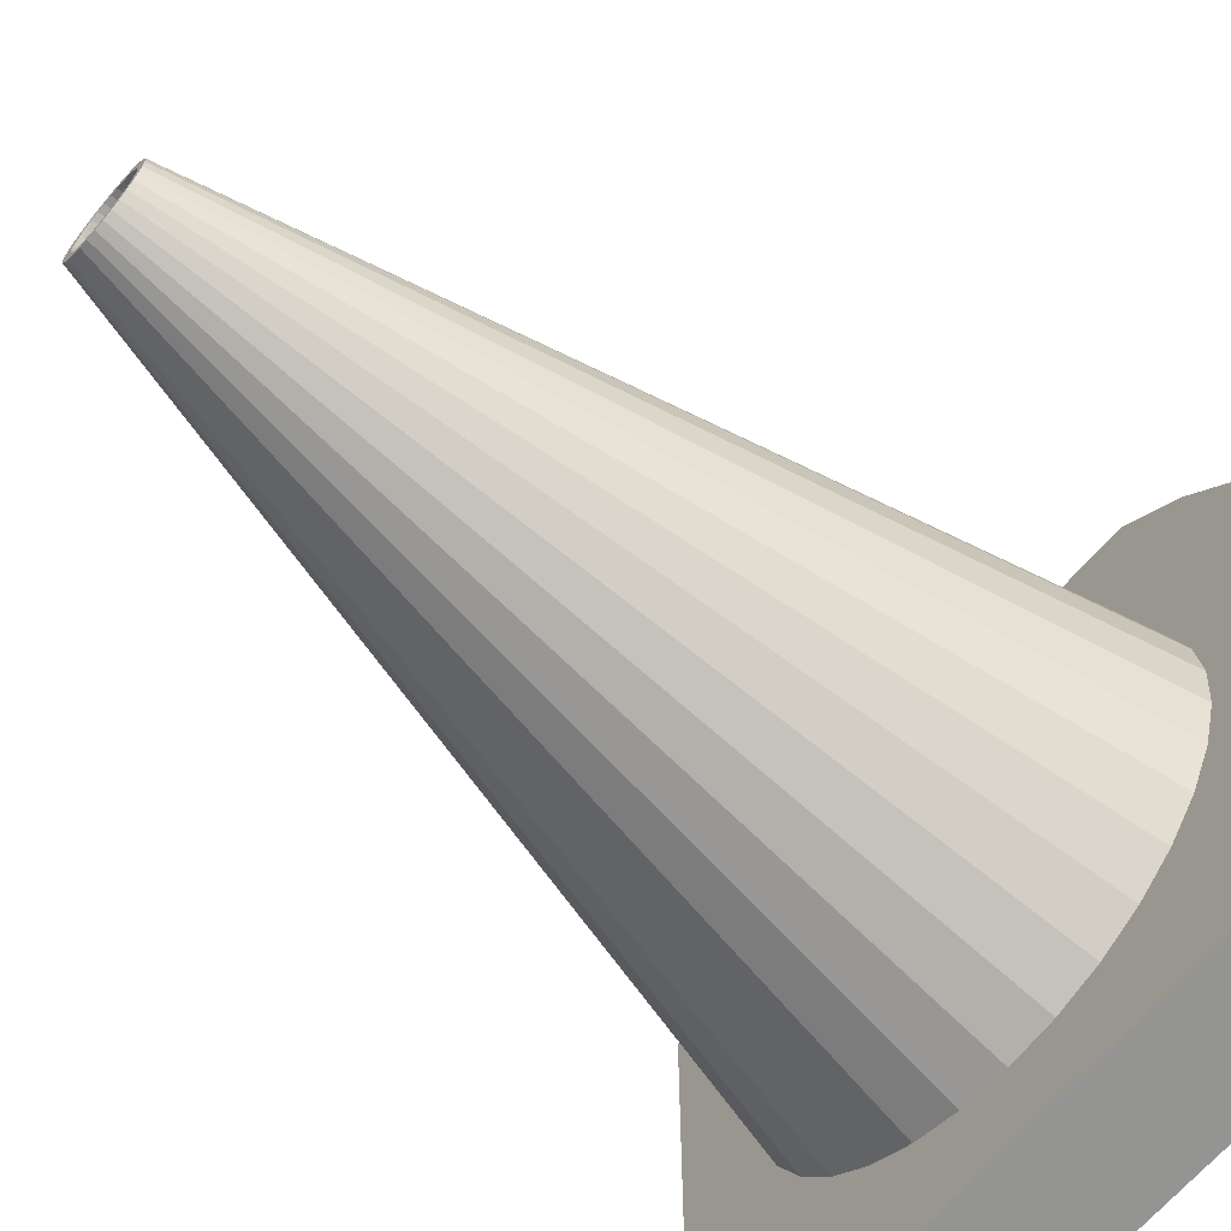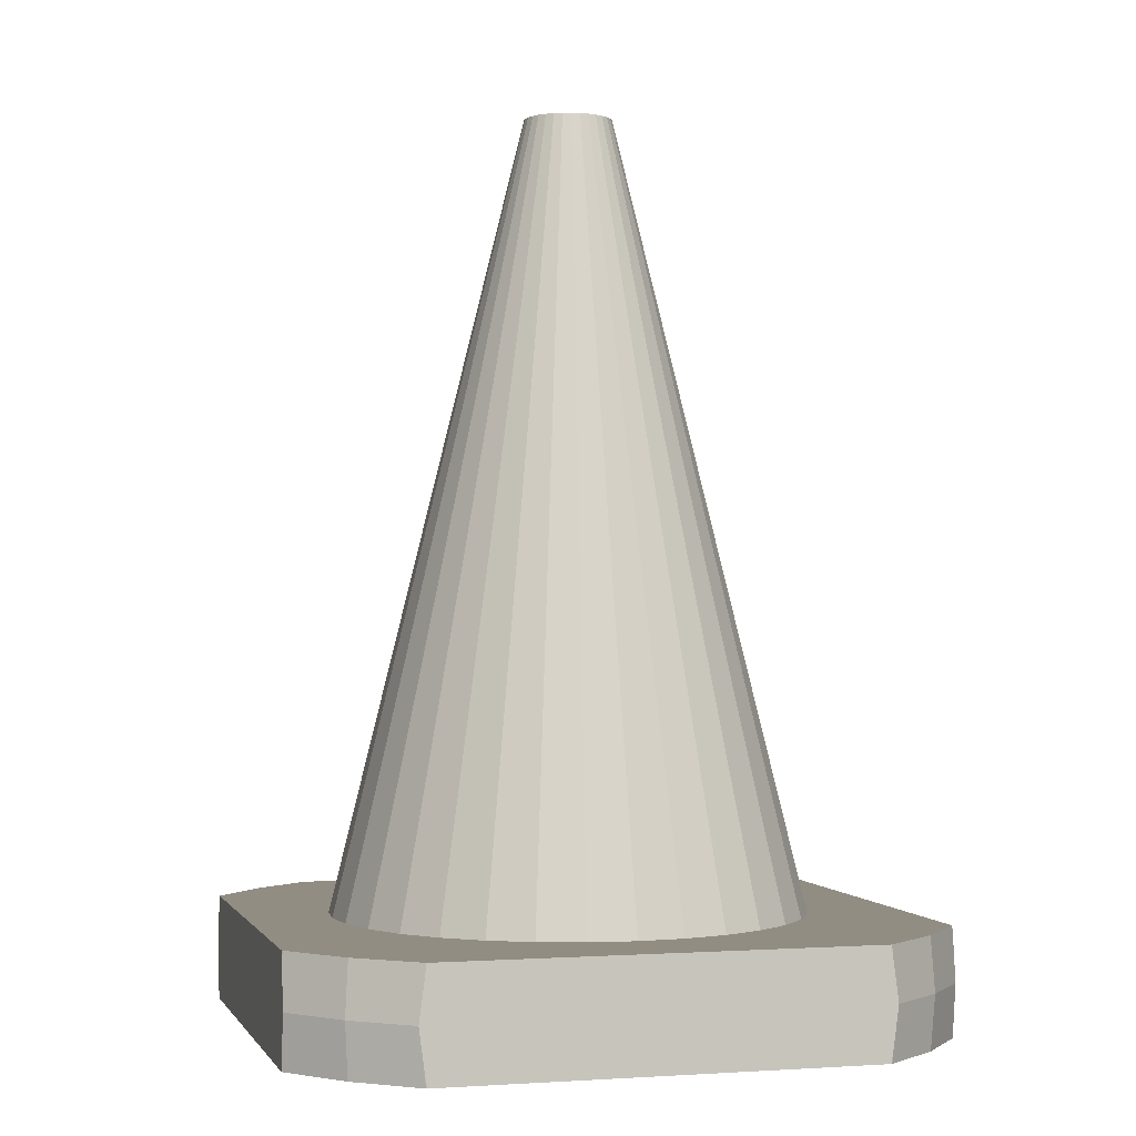
<metadata>
{"format":"obj","ext":"obj","renderer":"f3d","projection":"perspective","resolution":1024,"background":"white","views":[{"elev":-66.9,"azim":-130.7,"up":"+Z"},{"elev":-0.9,"azim":74.6,"up":"+Y"}]}
</metadata>
<code>
o Cone
v 0.008127 0.4162 -0.04086
v 0 0.4162 -0.04166
v 0.01594 0.4162 -0.03849
v 0.02314 0.4162 -0.03464
v 0.02946 0.4162 -0.02946
v 0.03464 0.4162 -0.02314
v 0.03849 0.4162 -0.01594
v 0.04086 0.4162 -0.008127
v 0.04166 0.4162 0
v -0.1415 -0.3238 0
v -0.1387 -0.3238 -0.0276
v 0.04086 0.4162 0.008127
v -0.1387 -0.3238 0.0276
v 0.03849 0.4162 0.01594
v -0.1176 -0.3238 0.07859
v 0.03464 0.4162 0.02314
v 0.02946 0.4162 0.02946
v -0.1176 -0.3238 -0.07859
v -0.1 -0.3238 0.1
v 0.02314 0.4162 0.03464
v 0.01594 0.4162 0.03849
v -0.1307 -0.3238 0.05414
v -0.1307 -0.3238 -0.05414
v 0.008127 0.4162 0.04086
v -0.07859 -0.3238 -0.1176
v 0 0.4162 0.04166
v -0.008127 0.4162 0.04086
v -0.0276 -0.3238 -0.1387
v -0.05414 -0.3238 -0.1307
v -0.01594 0.4162 0.03849
v -0.02314 0.4162 0.03464
v 0.0276 -0.3238 -0.1387
v -0.02946 0.4162 0.02946
v 0.1 -0.3238 -0.1
v -0.03464 0.4162 0.02314
v 0.07859 -0.3238 -0.1176
v 0.05414 -0.3238 -0.1307
v -0.03849 0.4162 0.01594
v 0 -0.3238 -0.1415
v -0.04086 0.4162 0.008127
v -0.04166 0.4162 0
v -0.1 -0.3238 -0.1
v -0.07859 -0.3238 0.1176
v -0.04086 0.4162 -0.008127
v -0.03849 0.4162 -0.01594
v -0.0276 -0.3238 0.1387
v -0.03464 0.4162 -0.02314
v -0.05414 -0.3238 0.1307
v -0.02946 0.4162 -0.02946
v 0.0276 -0.3238 0.1387
v -0.02314 0.4162 -0.03464
v 0.07859 -0.3238 0.1176
v -0.01594 0.4162 -0.03849
v 0.05414 -0.3238 0.1307
v -0.008127 0.4162 -0.04086
v 0 -0.3238 0.1415
v 0.1176 -0.3238 0.07859
v 0 -0.4138 -0.1546
v 0.1176 -0.3238 -0.07859
v 0.1415 -0.3238 0
v -0.03016 -0.4138 -0.1516
v 0.1387 -0.3238 0.0276
v 0.03016 -0.4138 -0.1516
v 0.08588 -0.4138 -0.1285
v 0.1387 -0.3238 -0.0276
v 0.1307 -0.3238 0.05414
v 0.08588 -0.4138 0.1285
v 0.1307 -0.3238 -0.05414
v 0.1 -0.3238 0.1
v 0.1093 -0.4138 0.1093
v 0.1285 -0.4138 -0.08588
v 0.1285 -0.4138 0.08588
v 0.1546 -0.4138 0
v 0.1516 -0.4138 -0.03016
v 0.1516 -0.4138 0.03016
v 0.1093 -0.4138 -0.1093
v -0.1546 -0.4138 0
v -0.1516 -0.4138 0.03016
v -0.1516 -0.4138 -0.03016
v -0.1285 -0.4138 0.08588
v -0.1285 -0.4138 -0.08588
v -0.1093 -0.4138 0.1093
v -0.08588 -0.4138 0.1285
v -0.08588 -0.4138 -0.1285
v 0 -0.4138 0.1546
v -0.03016 -0.4138 0.1516
v 0.03016 -0.4138 0.1516
v -0.1093 -0.4138 -0.1093
v -0.03357 0.4162 0
v -0.03293 0.4162 0.006549
v -0.03293 0.4162 -0.006549
v -0.03102 0.4162 0.01285
v -0.03102 0.4162 -0.01285
v -0.006549 0.4162 0.03293
v -0.01285 0.4162 0.03102
v 0.006549 0.4162 0.03293
v 0 0.4162 0.03357
v 0.01285 0.4162 0.03102
v 0.03102 0.4162 0.01285
v 0.03102 0.4162 -0.01285
v 0.03357 0.4162 0
v 0.03293 0.4162 0.006549
v 0.03293 0.4162 -0.006549
v -0.006549 0.4162 -0.03293
v -0.01285 0.4162 -0.03102
v 0 0.4162 -0.03357
v 0.006549 0.4162 -0.03293
v 0.01285 0.4162 -0.03102
v -0.02374 0.4162 0.02374
v -0.02791 0.4162 0.01865
v -0.02791 0.4162 -0.01865
v -0.01865 0.4162 0.02791
v 0.02374 0.4162 0.02374
v 0.01865 0.4162 0.02791
v -0.02374 0.4162 -0.02374
v -0.01865 0.4162 -0.02791
v 0.01865 0.4162 -0.02791
v 0.02791 0.4162 0.01865
v 0.02791 0.4162 -0.01865
v 0.02374 0.4162 -0.02374
v 0 -0.3238 -0.223
v 0.04351 -0.3238 -0.2187
v 0.08534 -0.3238 -0.206
v 0.1239 -0.3238 -0.1854
v 0.1577 -0.3238 -0.1577
v 0.1854 -0.3238 -0.1239
v 0.206 -0.3238 -0.08534
v 0.2187 -0.3238 -0.04351
v 0.223 -0.3238 0
v 0.2187 -0.3238 0.04351
v 0.206 -0.3238 0.08534
v 0.1854 -0.3238 0.1239
v 0.1577 -0.3238 0.1577
v 0.1239 -0.3238 0.1854
v 0.08534 -0.3238 0.206
v 0.04351 -0.3238 0.2187
v 0 -0.3238 0.223
v -0.04351 -0.3238 0.2187
v -0.08534 -0.3238 0.206
v -0.1239 -0.3238 0.1854
v -0.1577 -0.3238 0.1577
v -0.1854 -0.3238 0.1239
v -0.206 -0.3238 0.08534
v -0.2187 -0.3238 0.04351
v -0.223 -0.3238 0
v -0.2187 -0.3238 -0.04351
v -0.206 -0.3238 -0.08534
v -0.1854 -0.3238 -0.1239
v -0.1577 -0.3238 -0.1577
v -0.1239 -0.3238 -0.1854
v -0.08534 -0.3238 -0.206
v 0.1449 -0.4138 -0.0523
v -0.1419 -0.4138 0.06082
v -0.1285 -0.4138 0.08588
v 0.1516 -0.4138 -0.03016
v 0.1546 -0.4138 0
v -0.1093 -0.4138 0.1093
v -0.08588 -0.4138 0.1285
v -0.06267 -0.4138 0.1409
v 0.1516 -0.4138 0.03016
v 0.1444 -0.4138 0.05411
v -0.03016 -0.4138 0.1516
v -0.05411 -0.4138 0.1444
v 0.1409 -0.4138 0.06267
v 0.1285 -0.4138 0.08588
v 0.1093 -0.4138 0.1093
v 0 -0.4138 0.1546
v 0.03016 -0.4138 0.1516
v 0.08588 -0.4138 0.1285
v 0.0523 -0.4138 0.1449
v 0.06082 -0.4138 0.1419
v -0.1449 -0.4138 0.0523
v 0.1419 -0.4138 -0.06082
v 0.1285 -0.4138 -0.08588
v -0.1516 -0.4138 0.03016
v -0.1546 -0.4138 0
v 0.1093 -0.4138 -0.1093
v 0.08588 -0.4138 -0.1285
v 0.06267 -0.4138 -0.1409
v -0.1516 -0.4138 -0.03016
v -0.1444 -0.4138 -0.05411
v 0.03016 -0.4138 -0.1516
v 0.05411 -0.4138 -0.1444
v -0.1285 -0.4138 -0.08588
v -0.1409 -0.4138 -0.06267
v -0.1093 -0.4138 -0.1093
v 0 -0.4138 -0.1546
v -0.03016 -0.4138 -0.1516
v -0.08588 -0.4138 -0.1285
v -0.0523 -0.4138 -0.1449
v -0.06082 -0.4138 -0.1419
v -0.04351 -0.3238 -0.2187
v 0.05733 -0.3811 -0.1384
v 0.0631 -0.4059 -0.1394
v 0.05793 -0.3917 -0.1399
v 0.1384 -0.3811 -0.05733
v 0.1398 -0.3919 -0.05809
v 0.1399 -0.3917 -0.05793
v 0.1427 -0.3962 -0.05085
v 0.1386 -0.3817 0.05713
v 0.1384 -0.3811 0.05733
v 0.1394 -0.4059 0.0631
v 0.1399 -0.3917 0.05793
v 0.05733 -0.3811 0.1384
v 0.05809 -0.3919 0.1398
v 0.05793 -0.3917 0.1399
v 0.05085 -0.3962 0.1427
v -0.05713 -0.3817 0.1386
v -0.05733 -0.3811 0.1384
v -0.0631 -0.4059 0.1394
v -0.05793 -0.3917 0.1399
v -0.1398 -0.3919 0.05809
v -0.1399 -0.3917 0.05793
v -0.1384 -0.3811 0.05733
v -0.1427 -0.3958 0.05074
v -0.1384 -0.3807 0.05706
v -0.1384 -0.3811 -0.05733
v -0.1394 -0.4059 -0.0631
v -0.1399 -0.3917 -0.05793
v -0.05809 -0.3919 -0.1398
v -0.05793 -0.3917 -0.1399
v -0.05733 -0.3811 -0.1384
v -0.05074 -0.3958 -0.1427
v -0.05706 -0.3807 -0.1384
f 2 122 121
f 3 122 1
f 124 3 4
f 125 4 5
f 5 126 125
f 6 127 126
f 8 127 7
f 8 129 128
f 9 130 129
f 12 131 130
f 14 132 131
f 16 133 132
f 17 134 133
f 20 135 134
f 24 135 21
f 24 137 136
f 26 138 137
f 27 139 138
f 30 140 139
f 31 141 140
f 33 142 141
f 35 143 142
f 38 144 143
f 40 145 144
f 41 146 145
f 45 146 44
f 148 45 47
f 149 47 49
f 49 150 149
f 51 151 150
f 82 158 157
f 73 155 156
f 85 168 167
f 70 165 166
f 76 178 177
f 77 175 176
f 58 188 187
f 88 184 186
f 53 192 151
f 55 121 192
f 33 109 110
f 5 120 119
f 58 107 106
f 107 183 193
f 64 108 194
f 76 117 64
f 119 76 71
f 196 119 173
f 199 74 100
f 74 101 103
f 75 101 73
f 75 200 99
f 72 99 203
f 72 113 118
f 114 70 67
f 204 114 171
f 207 87 98
f 87 97 96
f 86 97 85
f 86 208 95
f 83 95 211
f 83 109 112
f 82 110 109
f 80 212 214
f 78 92 215
f 78 89 90
f 77 91 89
f 91 181 217
f 81 93 218
f 88 111 81
f 88 116 115
f 84 220 222
f 61 105 223
f 61 106 104
f 56 50 138
f 32 39 149
f 39 182 187
f 32 37 193
f 36 179 194
f 34 178 36
f 34 174 177
f 174 68 197
f 68 155 199
f 65 156 155
f 60 160 156
f 160 66 201
f 66 165 202
f 57 166 165
f 69 169 166
f 169 54 205
f 54 168 207
f 50 167 168
f 56 162 167
f 162 48 209
f 48 158 210
f 43 157 158
f 19 154 157
f 15 213 212
f 22 175 216
f 13 176 175
f 10 180 176
f 11 23 217
f 18 185 218
f 42 184 18
f 42 189 186
f 25 221 220
f 29 188 224
f 28 187 188
f 2 1 122
f 3 123 122
f 124 123 3
f 125 124 4
f 5 6 126
f 6 7 127
f 8 128 127
f 8 9 129
f 9 12 130
f 12 14 131
f 14 16 132
f 16 17 133
f 17 20 134
f 20 21 135
f 24 136 135
f 24 26 137
f 26 27 138
f 27 30 139
f 30 31 140
f 31 33 141
f 33 35 142
f 35 38 143
f 38 40 144
f 40 41 145
f 41 44 146
f 45 147 146
f 148 147 45
f 149 148 47
f 49 51 150
f 51 53 151
f 154 153 80
f 154 80 82
f 83 159 158
f 157 154 82
f 82 83 158
f 160 161 75
f 160 75 73
f 74 152 155
f 156 160 73
f 73 74 155
f 162 163 86
f 162 86 85
f 87 170 168
f 167 162 85
f 85 87 168
f 169 171 67
f 169 67 70
f 72 164 165
f 166 169 70
f 70 72 165
f 174 173 71
f 174 71 76
f 64 179 178
f 177 174 76
f 76 64 178
f 180 181 79
f 180 79 77
f 78 172 175
f 176 180 77
f 77 78 175
f 182 183 63
f 182 63 58
f 61 190 188
f 187 182 58
f 58 61 188
f 189 191 84
f 189 84 88
f 81 185 184
f 186 189 88
f 88 81 184
f 53 55 192
f 55 2 121
f 90 89 41
f 41 40 38
f 38 35 33
f 33 31 30
f 30 27 26
f 26 97 94
f 26 94 95
f 33 30 26
f 41 38 33
f 92 90 41
f 110 92 41
f 33 26 95
f 33 95 112
f 110 41 33
f 33 112 109
f 96 97 26
f 26 24 21
f 21 20 17
f 17 16 14
f 14 12 9
f 9 8 7
f 7 6 5
f 5 4 3
f 3 1 2
f 2 55 53
f 53 51 49
f 49 47 45
f 45 44 41
f 41 89 91
f 41 91 93
f 49 45 41
f 2 53 49
f 5 3 2
f 9 7 5
f 17 14 9
f 26 21 17
f 98 96 26
f 114 98 26
f 49 41 93
f 49 93 111
f 114 26 17
f 113 114 17
f 49 111 115
f 49 115 116
f 118 113 17
f 99 118 17
f 2 49 116
f 2 116 105
f 99 17 9
f 102 99 9
f 2 105 104
f 2 104 106
f 101 102 9
f 103 101 9
f 2 106 107
f 2 107 108
f 103 9 5
f 100 103 5
f 5 2 108
f 5 108 117
f 119 100 5
f 5 117 120
f 58 63 107
f 193 108 107
f 107 63 183
f 64 117 108
f 108 193 195
f 194 179 64
f 108 195 194
f 76 120 117
f 119 120 76
f 197 198 196
f 196 100 119
f 119 71 173
f 173 197 196
f 199 152 74
f 74 103 100
f 100 196 199
f 74 73 101
f 75 102 101
f 99 102 75
f 75 161 200
f 200 201 99
f 202 164 72
f 72 118 99
f 99 201 203
f 203 202 72
f 72 70 113
f 114 113 70
f 205 206 204
f 204 98 114
f 114 67 171
f 171 205 204
f 207 170 87
f 87 96 98
f 98 204 207
f 87 85 97
f 86 94 97
f 95 94 86
f 86 163 208
f 208 209 95
f 210 159 83
f 83 112 95
f 95 209 211
f 211 210 83
f 83 82 109
f 82 80 110
f 92 110 80
f 80 153 212
f 212 213 214
f 214 92 80
f 78 90 92
f 92 214 216
f 215 172 78
f 92 216 215
f 78 77 89
f 77 79 91
f 217 93 91
f 91 79 181
f 81 111 93
f 93 217 219
f 218 185 81
f 93 219 218
f 88 115 111
f 88 84 116
f 105 116 84
f 84 191 220
f 220 221 222
f 222 105 84
f 61 104 105
f 105 222 224
f 223 190 61
f 105 224 223
f 61 58 106
f 140 141 19
f 140 19 43
f 138 139 140
f 136 137 138
f 134 135 136
f 69 133 134
f 52 69 134
f 134 136 138
f 138 140 43
f 138 43 48
f 52 134 138
f 54 52 138
f 138 48 46
f 138 46 56
f 50 54 138
f 133 69 57
f 133 57 66
f 131 132 133
f 129 130 131
f 127 128 129
f 125 126 127
f 123 124 125
f 121 122 123
f 151 192 121
f 149 150 151
f 147 148 149
f 145 146 147
f 143 144 145
f 141 142 143
f 15 19 141
f 22 15 141
f 141 143 145
f 145 147 149
f 149 151 121
f 121 123 125
f 125 127 129
f 129 131 133
f 133 66 62
f 133 62 60
f 125 129 133
f 149 121 125
f 141 145 149
f 13 22 141
f 10 13 141
f 125 133 60
f 125 60 65
f 10 141 149
f 11 10 149
f 125 65 68
f 125 68 59
f 23 11 149
f 18 23 149
f 125 59 34
f 125 34 36
f 42 18 149
f 25 42 149
f 125 36 37
f 125 37 32
f 29 25 149
f 28 29 149
f 149 125 32
f 39 28 149
f 39 32 182
f 183 182 32
f 37 195 193
f 193 183 32
f 195 37 36
f 36 178 179
f 194 195 36
f 34 177 178
f 34 59 174
f 197 173 174
f 174 59 68
f 68 198 197
f 196 198 68
f 68 65 155
f 155 152 199
f 199 196 68
f 65 60 156
f 60 62 160
f 200 161 160
f 160 62 66
f 66 203 201
f 201 200 160
f 202 203 66
f 66 57 165
f 165 164 202
f 57 69 166
f 69 52 169
f 205 171 169
f 169 52 54
f 54 206 205
f 204 206 54
f 54 50 168
f 168 170 207
f 207 204 54
f 50 56 167
f 56 46 162
f 208 163 162
f 162 46 48
f 48 211 209
f 209 208 162
f 210 211 48
f 48 43 158
f 158 159 210
f 43 19 157
f 19 15 154
f 153 154 15
f 15 22 213
f 212 153 15
f 214 213 22
f 22 13 175
f 175 172 215
f 216 214 22
f 175 215 216
f 13 10 176
f 10 11 180
f 181 180 11
f 23 219 217
f 217 181 11
f 219 23 18
f 18 184 185
f 218 219 18
f 42 186 184
f 42 25 189
f 191 189 25
f 25 29 221
f 220 191 25
f 222 221 29
f 29 28 188
f 188 190 223
f 224 222 29
f 188 223 224
f 28 39 187
o Cube
v -0.1158 -0.4238 -0.1158
v -0.09097 -0.4238 -0.1361
v -0.03194 -0.4238 -0.1606
v -0.06266 -0.4238 -0.1513
v 0.03194 -0.4238 -0.1606
v 0.09097 -0.4238 -0.1361
v 0.06266 -0.4238 -0.1513
v 0.1158 -0.4238 0.1158
v 0 -0.4238 -0.1637
v 0.1361 -0.4238 0.09097
v 0.1361 -0.4238 -0.09097
v 0.1637 -0.4238 0
v 0.1606 -0.4238 0.03194
v 0.1606 -0.4238 -0.03194
v 0.1513 -0.4238 0.06266
v 0.1513 -0.4238 -0.06266
v 0.1158 -0.4238 -0.1158
v -0.1637 -0.4238 0
v -0.1606 -0.4238 -0.03194
v -0.1606 -0.4238 0.03194
v -0.1361 -0.4238 0.09097
v -0.1361 -0.4238 -0.09097
v -0.1158 -0.4238 0.1158
v -0.1513 -0.4238 0.06266
v -0.1513 -0.4238 -0.06266
v -0.09097 -0.4238 0.1361
v -0.03194 -0.4238 0.1606
v -0.06266 -0.4238 0.1513
v 0.03194 -0.4238 0.1606
v 0.09097 -0.4238 0.1361
v 0.06266 -0.4238 0.1513
v 0 -0.4238 0.1637
v -0.1484 -0.3238 0
v -0.1456 -0.3238 -0.02896
v -0.1456 -0.3238 0.02896
v -0.1234 -0.3238 0.08247
v -0.1234 -0.3238 -0.08247
v -0.105 -0.3238 0.105
v -0.1371 -0.3238 0.05681
v -0.1371 -0.3238 -0.05681
v -0.08247 -0.3238 -0.1234
v -0.02896 -0.3238 -0.1456
v -0.05681 -0.3238 -0.1371
v 0.02896 -0.3238 -0.1456
v 0.105 -0.3238 -0.105
v 0.08247 -0.3238 -0.1234
v 0.05681 -0.3238 -0.1371
v 0 -0.3238 -0.1484
v -0.105 -0.3238 -0.105
v -0.08247 -0.3238 0.1234
v 0.2576 -0.3738 -0.2576
v -0.02896 -0.3238 0.1456
v -0.05681 -0.3238 0.1371
v 0.02896 -0.3238 0.1456
v 0.08247 -0.3238 0.1234
v 0.05681 -0.3238 0.1371
v 0 -0.3238 0.1484
v 0.1234 -0.3238 0.08247
v 0.1234 -0.3238 -0.08247
v 0.1484 -0.3238 0
v 0.1456 -0.3238 0.02896
v 0.1456 -0.3238 -0.02896
v 0.1371 -0.3238 0.05681
v 0.1371 -0.3238 -0.05681
v 0.105 -0.3238 0.105
v 0.2576 -0.3738 0.2576
v -0.2576 -0.3738 0.2576
v -0.2576 -0.3738 -0.2576
v -0.3 -0.3738 0.2059
v -0.3 -0.3238 0.1989
v -0.3 -0.3326 0.2005
v -0.3 -0.3238 -0.1989
v -0.3 -0.3326 -0.2005
v -0.3 -0.415 0.2005
v -0.3 -0.4238 0.1989
v -0.3 -0.4238 -0.1989
v -0.3 -0.3738 -0.2059
v -0.3 -0.415 -0.2005
v -0.2059 -0.3738 -0.3
v 0.2005 -0.3326 -0.3
v -0.2005 -0.3326 -0.3
v -0.1989 -0.3238 -0.3
v 0.1989 -0.3238 -0.3
v -0.1989 -0.4238 -0.3
v -0.2005 -0.415 -0.3
v 0.2059 -0.3738 -0.3
v 0.2005 -0.415 -0.3
v 0.1989 -0.4238 -0.3
v 0.3 -0.3326 0.2005
v 0.3 -0.3238 0.1989
v 0.3 -0.3738 -0.2059
v 0.3 -0.3326 -0.2005
v 0.3 -0.3238 -0.1989
v 0.3 -0.3738 0.2059
v 0.3 -0.415 -0.2005
v 0.3 -0.4238 -0.1989
v 0.3 -0.4238 0.1989
v 0.3 -0.415 0.2005
v -0.2005 -0.3326 0.3
v -0.1989 -0.3238 0.3
v 0.2059 -0.3738 0.3
v 0.2005 -0.3326 0.3
v 0.1989 -0.3238 0.3
v -0.2059 -0.3738 0.3
v 0.2005 -0.415 0.3
v 0.1989 -0.4238 0.3
v -0.1989 -0.4238 0.3
v -0.2005 -0.415 0.3
v 0.2546 -0.4238 -0.2546
v -0.2546 -0.4238 -0.2546
v -0.2546 -0.4238 -0.2546
v -0.2 -0.4238 -0.2994
v 0.2 -0.4238 -0.2994
v 0.2546 -0.4238 -0.2546
v -0.2994 -0.4238 0.2
v -0.2994 -0.4238 -0.2
v 0.2994 -0.4238 0.2
v 0.2994 -0.4238 -0.2
v -0.2546 -0.4238 0.2546
v 0.2546 -0.4238 0.2546
v -0.2 -0.4238 0.2994
v 0.2 -0.4238 0.2994
v -0.2546 -0.3238 0.2546
v 0.2546 -0.3238 0.2546
v 0.2546 -0.3238 0.2546
v -0.2 -0.3238 0.2994
v 0.2 -0.3238 0.2994
v -0.2546 -0.3238 0.2546
v -0.2994 -0.3238 0.2
v -0.2994 -0.3238 -0.2
v 0.2994 -0.3238 0.2
v 0.2994 -0.3238 -0.2
v -0.2546 -0.3238 -0.2546
v 0.2546 -0.3238 -0.2546
v -0.2 -0.3238 -0.2994
v 0.2 -0.3238 -0.2994
f 294 302 299
f 305 310 312
f 315 313 322
f 325 323 332
f 337 233 227
f 253 255 331
f 324 281 276
f 272 268 358
f 233 268 272
f 231 268 229
f 230 271 231
f 241 270 230
f 235 269 241
f 240 283 235
f 238 288 240
f 238 284 286
f 237 284 236
f 239 285 237
f 234 287 239
f 232 282 234
f 254 289 232
f 255 279 254
f 253 280 255
f 253 281 278
f 251 281 256
f 252 276 251
f 250 277 252
f 247 274 250
f 245 262 247
f 248 260 245
f 244 263 248
f 244 257 259
f 242 258 257
f 249 258 243
f 246 264 249
f 225 261 246
f 226 273 225
f 228 265 226
f 227 267 228
f 227 272 266
f 304 307 360
f 337 312 311
f 310 360 358
f 310 338 333
f 316 275 358
f 275 319 342
f 316 356 317
f 342 319 320
f 355 313 314
f 322 341 321
f 290 355 348
f 322 290 344
f 326 290 349
f 290 329 346
f 326 351 327
f 346 329 330
f 350 323 324
f 332 345 331
f 332 291 343
f 291 323 347
f 293 352 353
f 293 339 343
f 298 299 339
f 353 294 295
f 297 296 354
f 340 300 302
f 301 354 357
f 301 335 334
f 303 357 359
f 303 336 335
f 359 306 305
f 309 308 336
f 299 298 293
f 293 295 294
f 294 296 297
f 297 301 302
f 302 300 299
f 299 293 294
f 294 297 302
f 312 308 309
f 309 303 305
f 305 306 307
f 307 304 310
f 310 311 312
f 312 309 305
f 305 307 310
f 322 321 320
f 320 319 315
f 315 316 317
f 317 314 313
f 313 318 322
f 322 320 315
f 315 317 313
f 332 331 330
f 330 329 325
f 325 326 327
f 327 324 323
f 323 328 332
f 332 330 325
f 325 327 323
f 335 336 308
f 308 312 337
f 337 333 241
f 337 241 230
f 335 308 337
f 225 334 335
f 226 225 335
f 337 230 231
f 337 231 229
f 226 335 337
f 228 226 337
f 337 229 233
f 227 228 337
f 343 339 299
f 299 300 340
f 340 334 225
f 340 225 246
f 343 299 340
f 331 345 343
f 346 330 331
f 341 344 346
f 320 321 341
f 338 342 320
f 241 333 338
f 235 241 338
f 338 320 341
f 341 346 331
f 331 343 340
f 340 246 249
f 340 249 243
f 235 338 341
f 240 235 341
f 331 340 243
f 331 243 242
f 238 240 341
f 236 238 341
f 331 242 244
f 331 244 248
f 237 236 341
f 239 237 341
f 331 248 245
f 331 245 247
f 234 239 341
f 232 234 341
f 331 247 250
f 331 250 252
f 254 232 341
f 255 254 341
f 331 252 251
f 331 251 256
f 255 341 331
f 331 256 253
f 347 350 324
f 324 327 351
f 351 349 348
f 348 289 279
f 348 279 280
f 324 351 348
f 262 347 324
f 274 262 324
f 324 348 280
f 324 280 278
f 277 274 324
f 276 277 324
f 324 278 281
f 353 352 347
f 347 262 260
f 347 260 263
f 294 353 347
f 354 296 294
f 359 357 354
f 307 306 359
f 358 360 307
f 317 356 358
f 355 314 317
f 289 348 355
f 282 289 355
f 355 317 358
f 358 307 359
f 359 354 294
f 294 347 263
f 294 263 259
f 287 282 355
f 285 287 355
f 359 294 259
f 359 259 257
f 285 355 358
f 284 285 358
f 359 257 258
f 359 258 264
f 286 284 358
f 288 286 358
f 359 264 261
f 359 261 273
f 283 288 358
f 269 283 358
f 359 273 265
f 359 265 267
f 270 269 358
f 271 270 358
f 358 359 267
f 358 267 266
f 268 271 358
f 358 266 272
f 233 229 268
f 231 271 268
f 230 270 271
f 241 269 270
f 235 283 269
f 240 288 283
f 238 286 288
f 238 236 284
f 237 285 284
f 239 287 285
f 234 282 287
f 232 289 282
f 254 279 289
f 255 280 279
f 253 278 280
f 253 256 281
f 251 276 281
f 252 277 276
f 250 274 277
f 247 262 274
f 245 260 262
f 248 263 260
f 244 259 263
f 244 242 257
f 242 243 258
f 249 264 258
f 246 261 264
f 225 273 261
f 226 265 273
f 228 267 265
f 227 266 267
f 227 233 272
f 358 275 310
f 310 304 360
f 337 311 310
f 310 275 338
f 333 337 310
f 358 356 316
f 316 315 275
f 342 338 275
f 275 315 319
f 290 318 313
f 290 313 355
f 348 349 290
f 344 341 322
f 322 318 290
f 349 351 326
f 326 325 290
f 346 344 290
f 290 325 329
f 343 345 332
f 332 328 291
f 347 352 291
f 291 328 323
f 323 350 347
f 353 295 293
f 293 291 352
f 343 291 293
f 293 298 339
f 357 292 301
f 301 297 354
f 340 302 301
f 301 292 335
f 334 340 301
f 359 305 303
f 303 292 357
f 335 292 303
f 303 309 336

</code>
